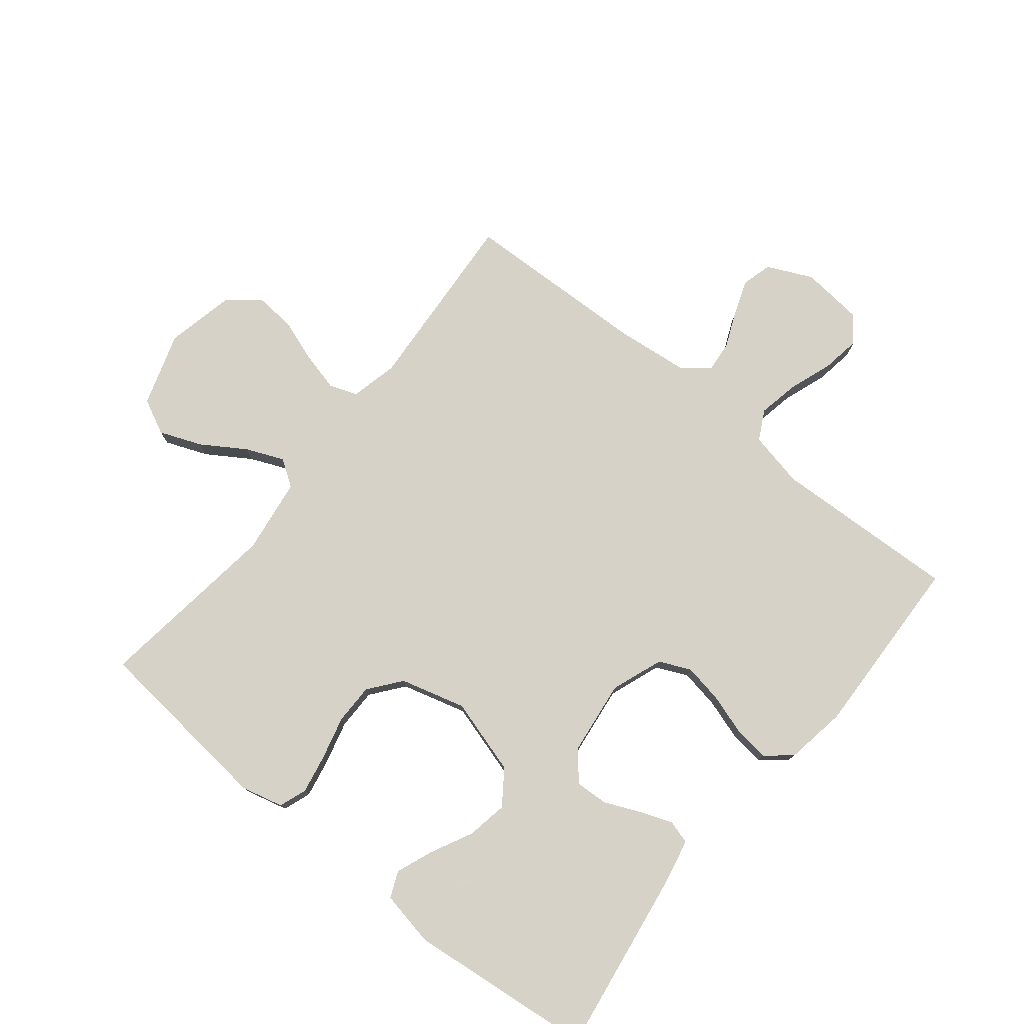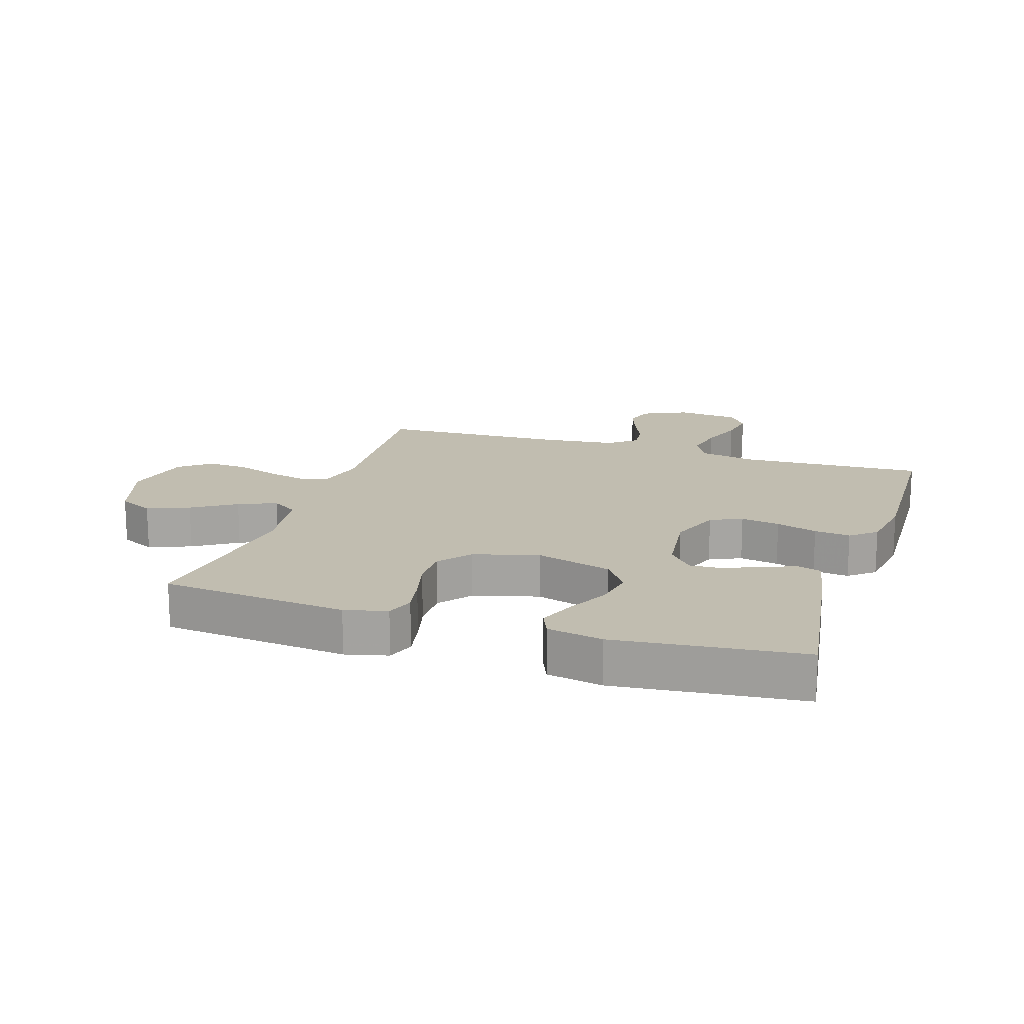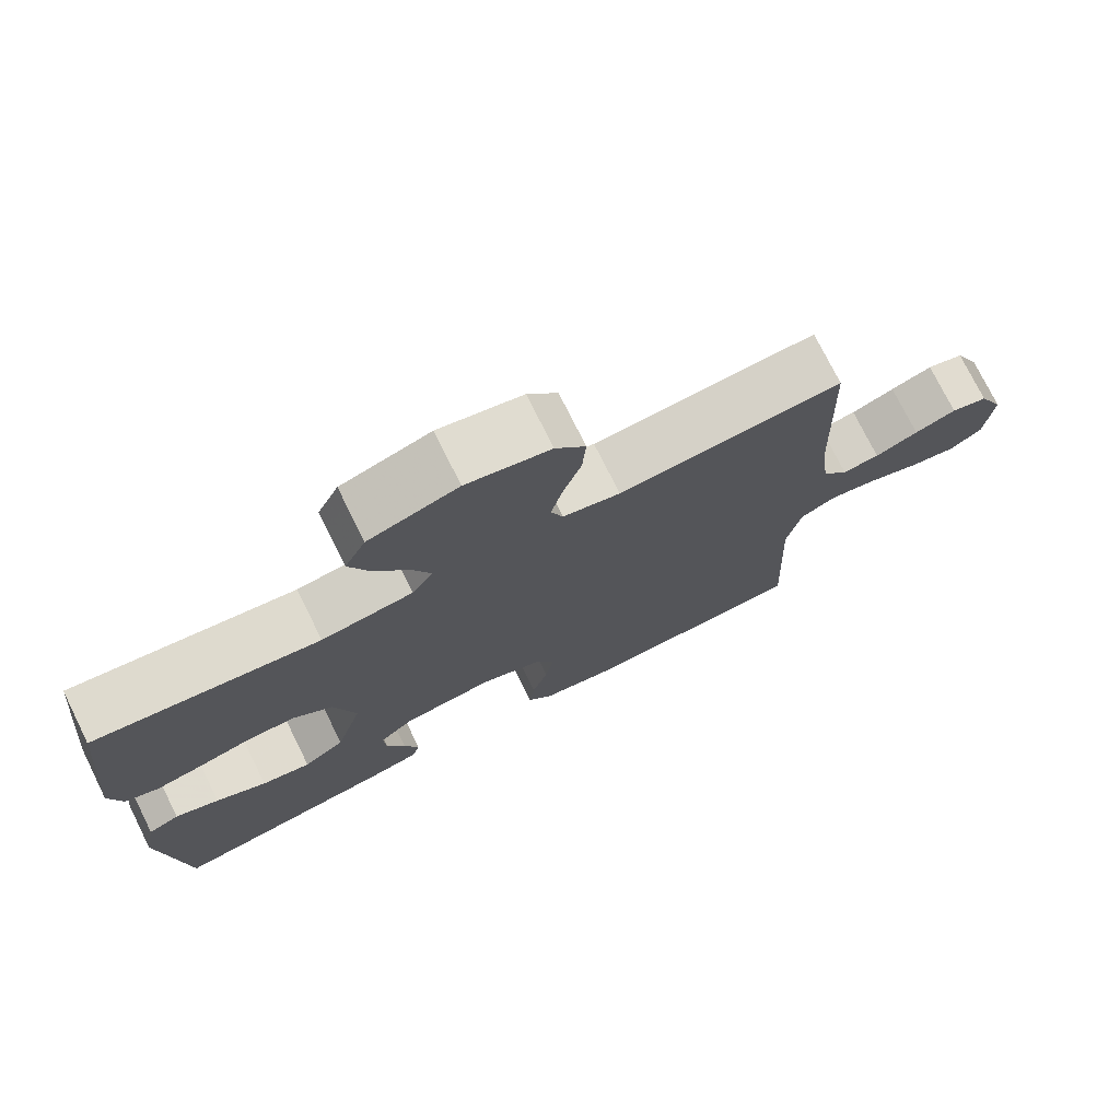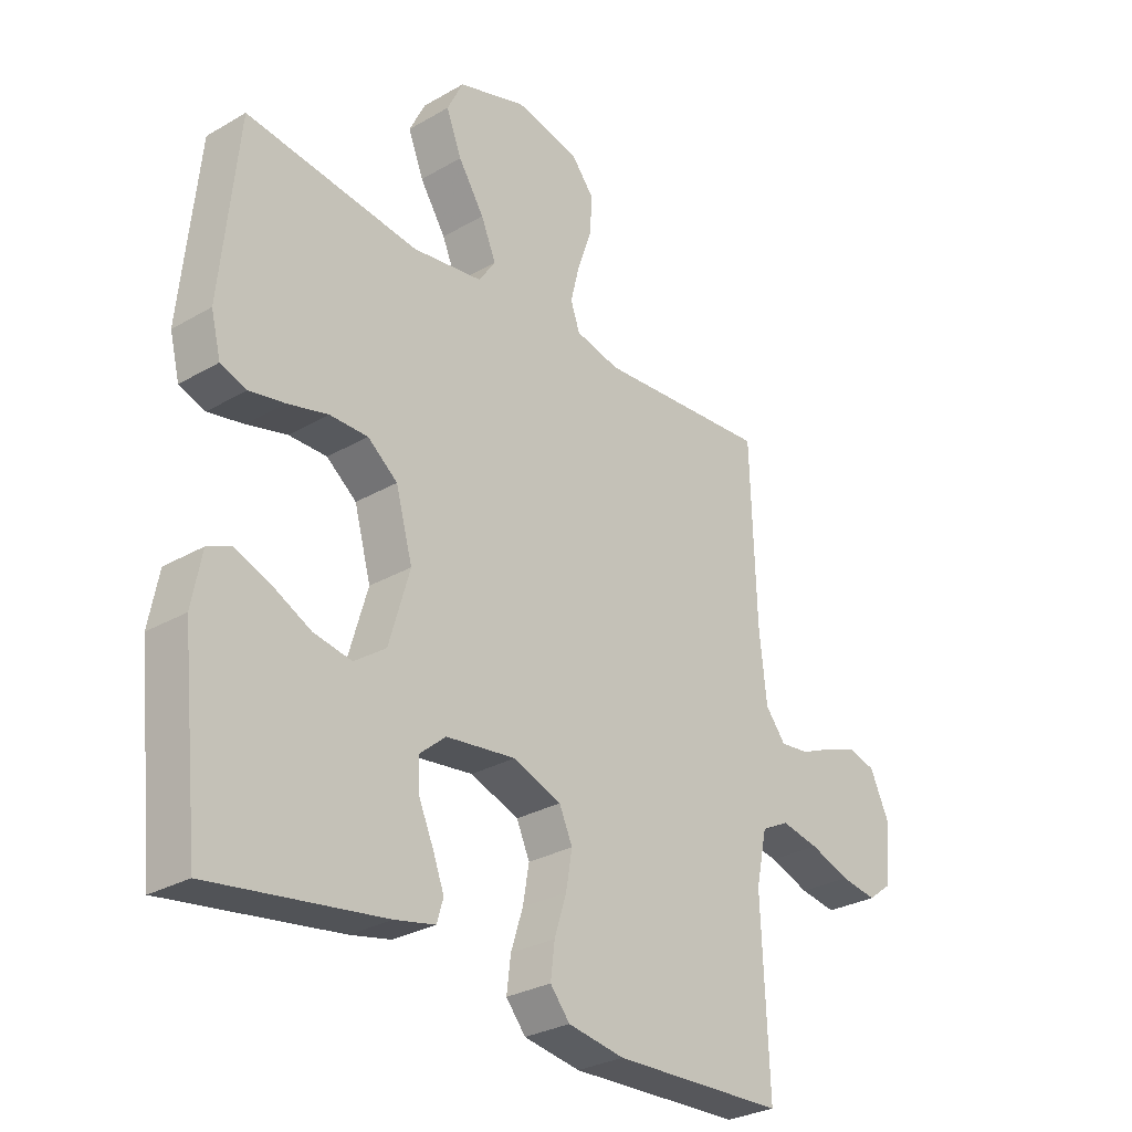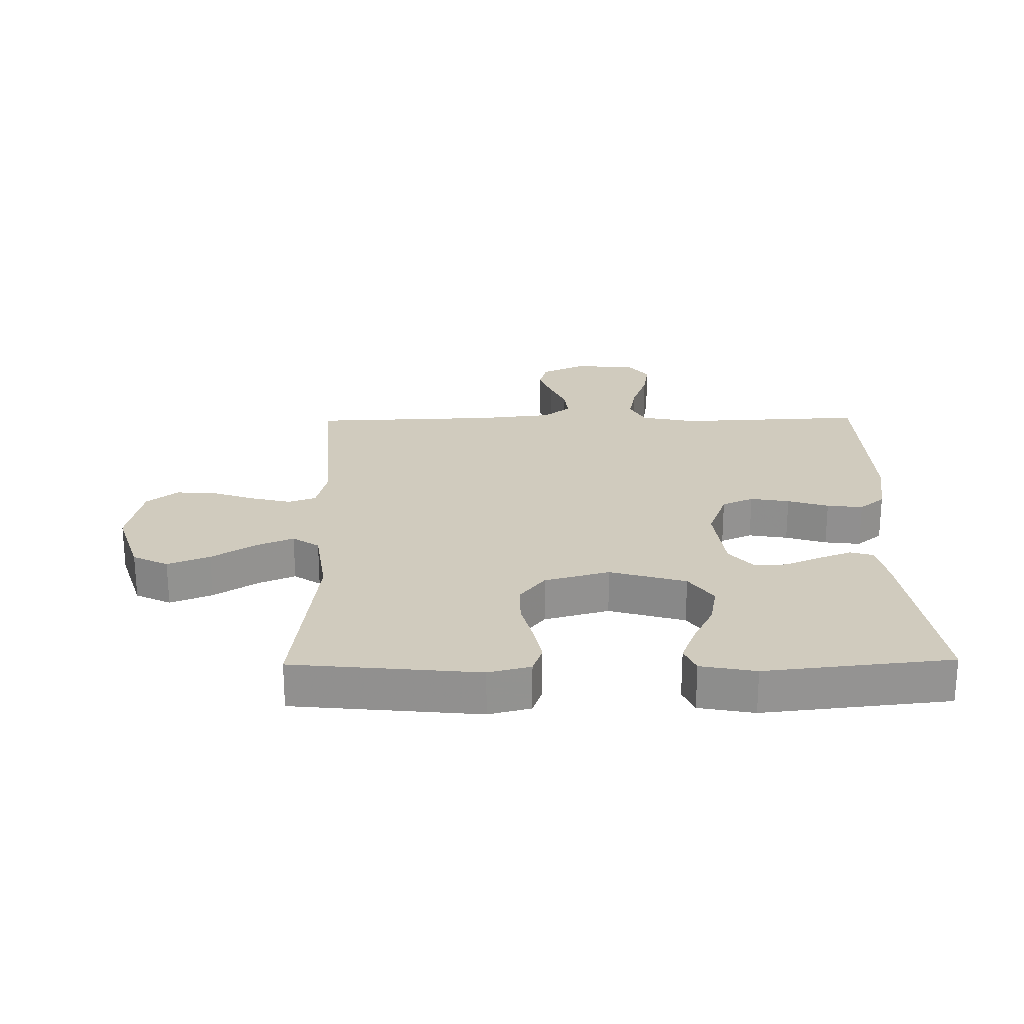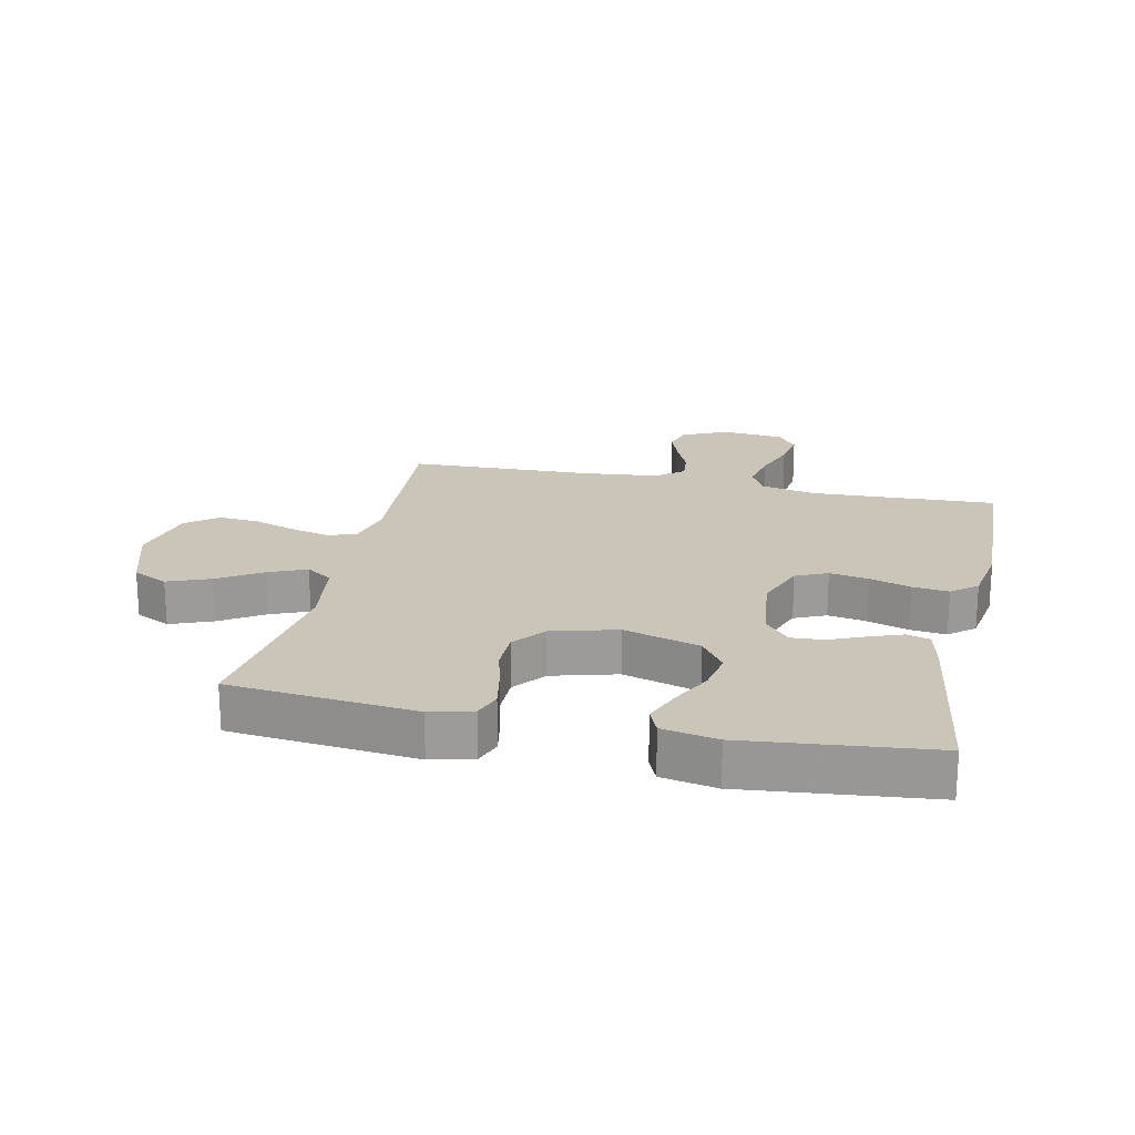
<metadata>
{"format":"obj","ext":"obj","renderer":"f3d","projection":"perspective","resolution":1024,"background":"white","views":[{"elev":77.3,"azim":128.9,"up":"+Y"},{"elev":16.7,"azim":107.9,"up":"+Y"},{"elev":75.2,"azim":153.6,"up":"+Z"},{"elev":-29.1,"azim":130.7,"up":"+Z"},{"elev":23.6,"azim":89.1,"up":"+Y"},{"elev":20.5,"azim":102.4,"up":"+Y"}]}
</metadata>
<code>
v -0.5 0.07 0.5
v -0.2 0.07 0.479
v -0.123 0.07 0.497
v -0.107 0.07 0.542
v -0.123 0.07 0.606
v -0.147 0.07 0.675
v -0.152 0.07 0.741
v -0.112 0.07 0.791
v 0 0.07 0.815
v 0.119 0.07 0.777
v 0.147 0.07 0.72
v 0.12 0.07 0.652
v 0.075 0.07 0.582
v 0.049 0.07 0.521
v 0.078 0.07 0.478
v 0.2 0.07 0.461
v 0.5 0.07 0.5
v 0.53 0.07 0.2
v 0.513 0.07 0.132
v 0.468 0.07 0.116
v 0.406 0.07 0.128
v 0.336 0.07 0.146
v 0.27 0.07 0.146
v 0.218 0.07 0.105
v 0.189 0.07 0
v 0.225 0.07 -0.123
v 0.28 0.07 -0.162
v 0.346 0.07 -0.15
v 0.414 0.07 -0.116
v 0.473 0.07 -0.093
v 0.515 0.07 -0.111
v 0.532 0.07 -0.2
v 0.5 0.07 -0.5
v 0.2 0.07 -0.455
v 0.13 0.07 -0.44
v 0.119 0.07 -0.402
v 0.139 0.07 -0.349
v 0.164 0.07 -0.292
v 0.167 0.07 -0.239
v 0.121 0.07 -0.2
v 0 0.07 -0.185
v -0.084 0.07 -0.216
v -0.107 0.07 -0.267
v -0.096 0.07 -0.33
v -0.075 0.07 -0.396
v -0.068 0.07 -0.454
v -0.102 0.07 -0.495
v -0.2 0.07 -0.511
v -0.5 0.07 -0.5
v -0.487 0.07 -0.2
v -0.506 0.07 -0.11
v -0.554 0.07 -0.085
v -0.62 0.07 -0.098
v -0.69 0.07 -0.123
v -0.753 0.07 -0.133
v -0.795 0.07 -0.101
v -0.805 0.07 0
v -0.771 0.07 0.073
v -0.722 0.07 0.086
v -0.666 0.07 0.066
v -0.608 0.07 0.041
v -0.558 0.07 0.036
v -0.523 0.07 0.08
v -0.51 0.07 0.2
v -0.5 0 0.5
v -0.2 0 0.479
v -0.123 0 0.497
v -0.107 0 0.542
v -0.123 0 0.606
v -0.147 0 0.675
v -0.152 0 0.741
v -0.112 0 0.791
v 0 0 0.815
v 0.119 0 0.777
v 0.147 0 0.72
v 0.12 0 0.652
v 0.075 0 0.582
v 0.049 0 0.521
v 0.078 0 0.478
v 0.2 0 0.461
v 0.5 0 0.5
v 0.53 0 0.2
v 0.513 0 0.132
v 0.468 0 0.116
v 0.406 0 0.128
v 0.336 0 0.146
v 0.27 0 0.146
v 0.218 0 0.105
v 0.189 0 0
v 0.225 0 -0.123
v 0.28 0 -0.162
v 0.346 0 -0.15
v 0.414 0 -0.116
v 0.473 0 -0.093
v 0.515 0 -0.111
v 0.532 0 -0.2
v 0.5 0 -0.5
v 0.2 0 -0.455
v 0.13 0 -0.44
v 0.119 0 -0.402
v 0.139 0 -0.349
v 0.164 0 -0.292
v 0.167 0 -0.239
v 0.121 0 -0.2
v 0 0 -0.185
v -0.084 0 -0.216
v -0.107 0 -0.267
v -0.096 0 -0.33
v -0.075 0 -0.396
v -0.068 0 -0.454
v -0.102 0 -0.495
v -0.2 0 -0.511
v -0.5 0 -0.5
v -0.487 0 -0.2
v -0.506 0 -0.11
v -0.554 0 -0.085
v -0.62 0 -0.098
v -0.69 0 -0.123
v -0.753 0 -0.133
v -0.795 0 -0.101
v -0.805 0 0
v -0.771 0 0.073
v -0.722 0 0.086
v -0.666 0 0.066
v -0.608 0 0.041
v -0.558 0 0.036
v -0.523 0 0.08
v -0.51 0 0.2
f 58 59 60 61
f 56 57 58 61
f 56 61 62
f 53 54 55 56
f 52 53 56 62
f 51 52 62 63
f 47 48 49 50
f 44 45 46 47
f 43 44 47 50
f 42 43 50 51
f 35 36 37 38
f 33 34 35 38
f 33 38 39
f 32 33 39 40
f 28 29 30 31
f 28 31 32
f 27 28 32 40
f 19 20 21 22
f 17 18 19 22
f 16 17 22 23
f 15 16 23 24
f 10 11 12 13
f 10 13 14
f 9 10 14
f 8 9 14
f 5 6 7 8
f 4 5 8 14
f 3 4 14 15
f 64 1 2
f 41 42 51 63
f 26 27 40 41
f 25 26 41 63
f 24 25 63 64
f 15 24 64
f 2 3 15 64
f 125 124 123 122
f 125 122 121 120
f 126 125 120
f 120 119 118 117
f 126 120 117 116
f 127 126 116 115
f 114 113 112 111
f 111 110 109 108
f 114 111 108 107
f 115 114 107 106
f 102 101 100 99
f 102 99 98 97
f 103 102 97
f 104 103 97 96
f 95 94 93 92
f 96 95 92
f 104 96 92 91
f 86 85 84 83
f 86 83 82 81
f 87 86 81 80
f 88 87 80 79
f 77 76 75 74
f 78 77 74
f 78 74 73
f 78 73 72
f 72 71 70 69
f 78 72 69 68
f 79 78 68 67
f 66 65 128
f 127 115 106 105
f 105 104 91 90
f 127 105 90 89
f 128 127 89 88
f 128 88 79
f 128 79 67 66
f 1 65 66 2
f 2 66 67 3
f 3 67 68 4
f 4 68 69 5
f 5 69 70 6
f 6 70 71 7
f 7 71 72 8
f 8 72 73 9
f 9 73 74 10
f 10 74 75 11
f 11 75 76 12
f 12 76 77 13
f 13 77 78 14
f 14 78 79 15
f 15 79 80 16
f 16 80 81 17
f 17 81 82 18
f 18 82 83 19
f 19 83 84 20
f 20 84 85 21
f 21 85 86 22
f 22 86 87 23
f 23 87 88 24
f 24 88 89 25
f 25 89 90 26
f 26 90 91 27
f 27 91 92 28
f 28 92 93 29
f 29 93 94 30
f 30 94 95 31
f 31 95 96 32
f 32 96 97 33
f 33 97 98 34
f 34 98 99 35
f 35 99 100 36
f 36 100 101 37
f 37 101 102 38
f 38 102 103 39
f 39 103 104 40
f 40 104 105 41
f 41 105 106 42
f 42 106 107 43
f 43 107 108 44
f 44 108 109 45
f 45 109 110 46
f 46 110 111 47
f 47 111 112 48
f 48 112 113 49
f 49 113 114 50
f 50 114 115 51
f 51 115 116 52
f 52 116 117 53
f 53 117 118 54
f 54 118 119 55
f 55 119 120 56
f 56 120 121 57
f 57 121 122 58
f 58 122 123 59
f 59 123 124 60
f 60 124 125 61
f 61 125 126 62
f 62 126 127 63
f 63 127 128 64
f 64 128 65 1

</code>
